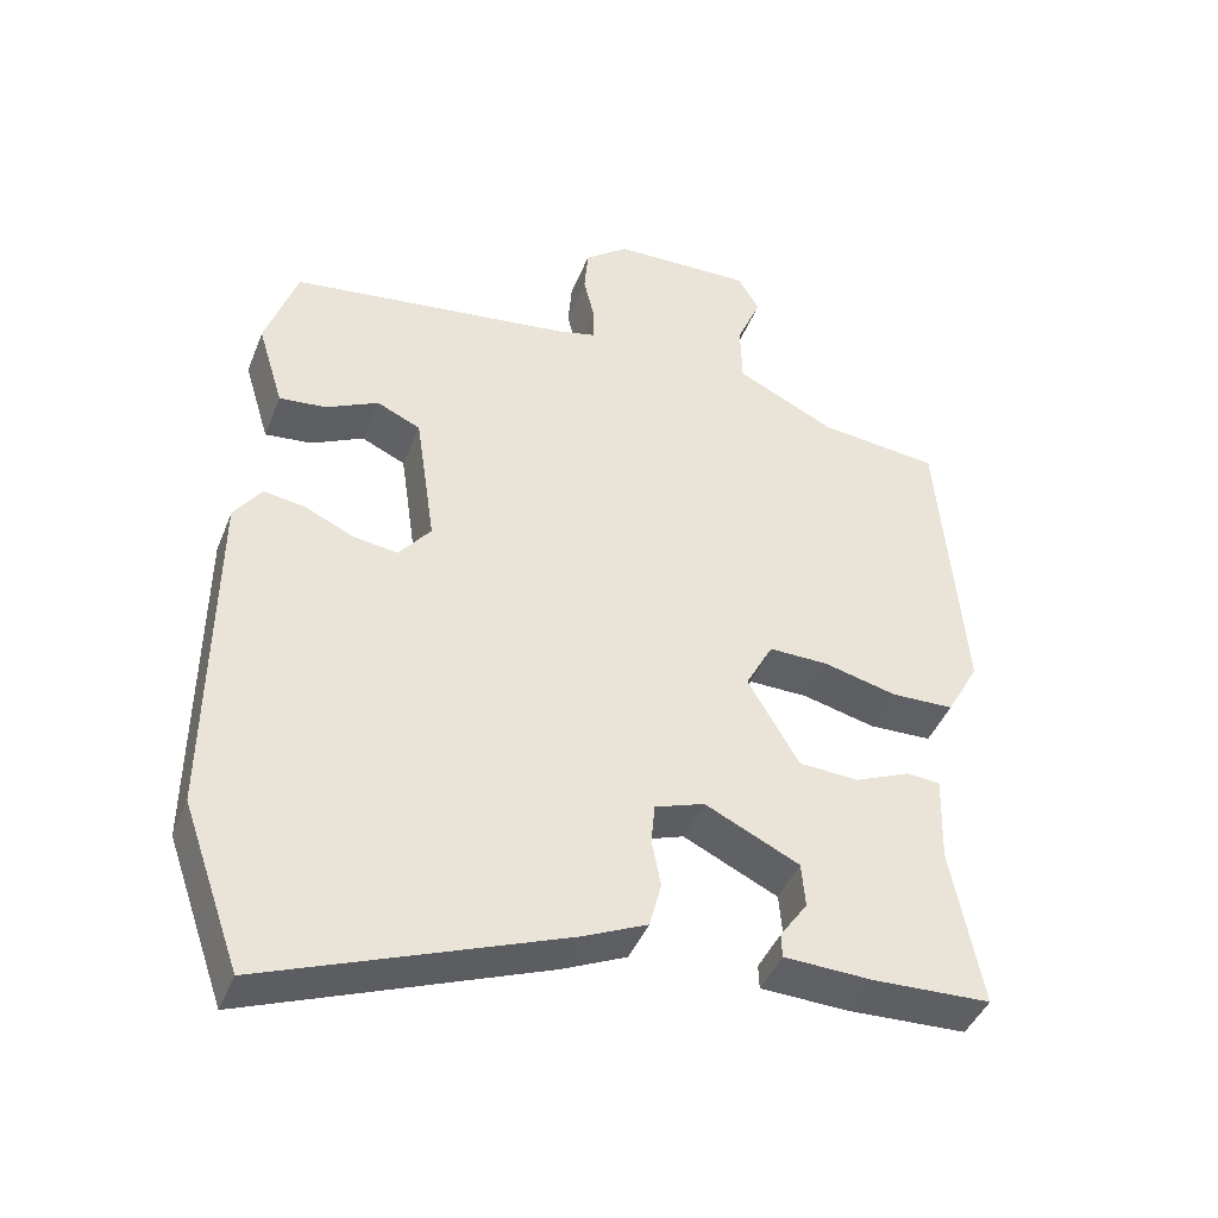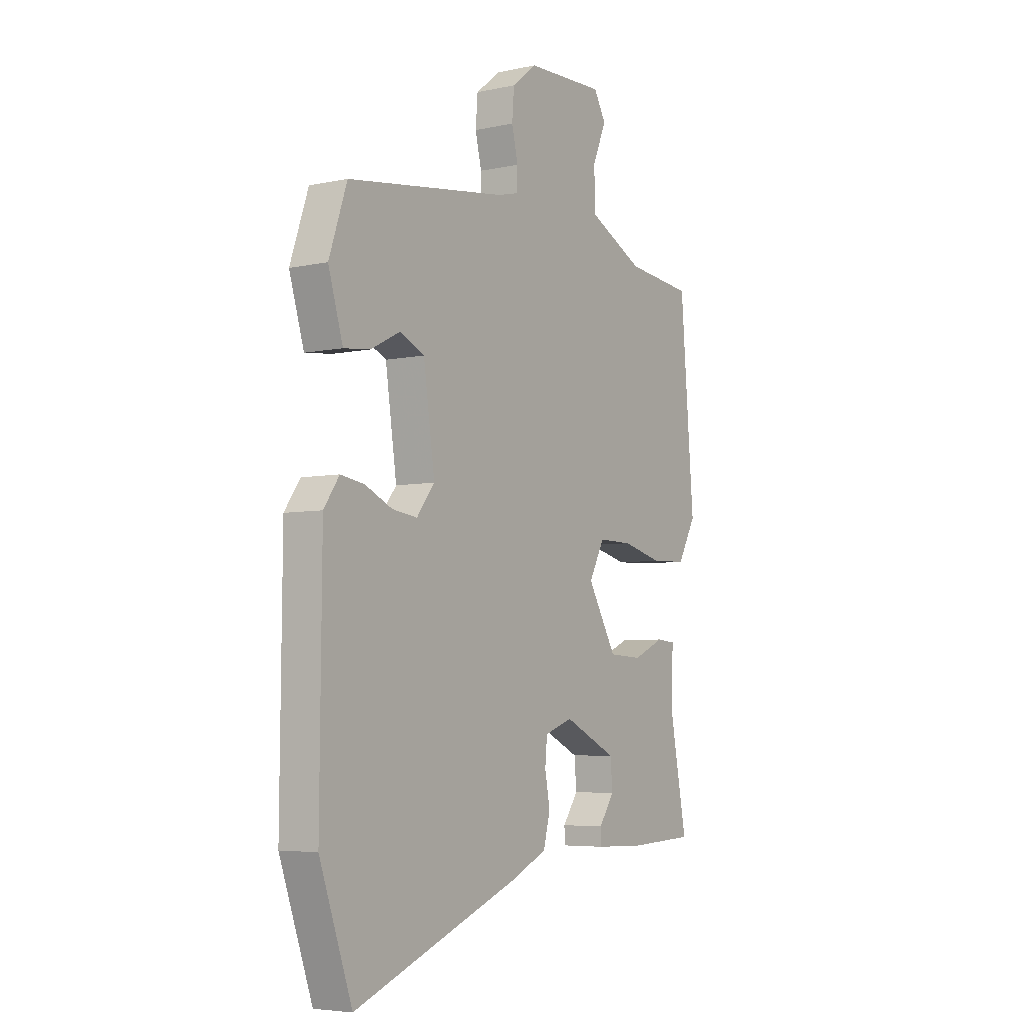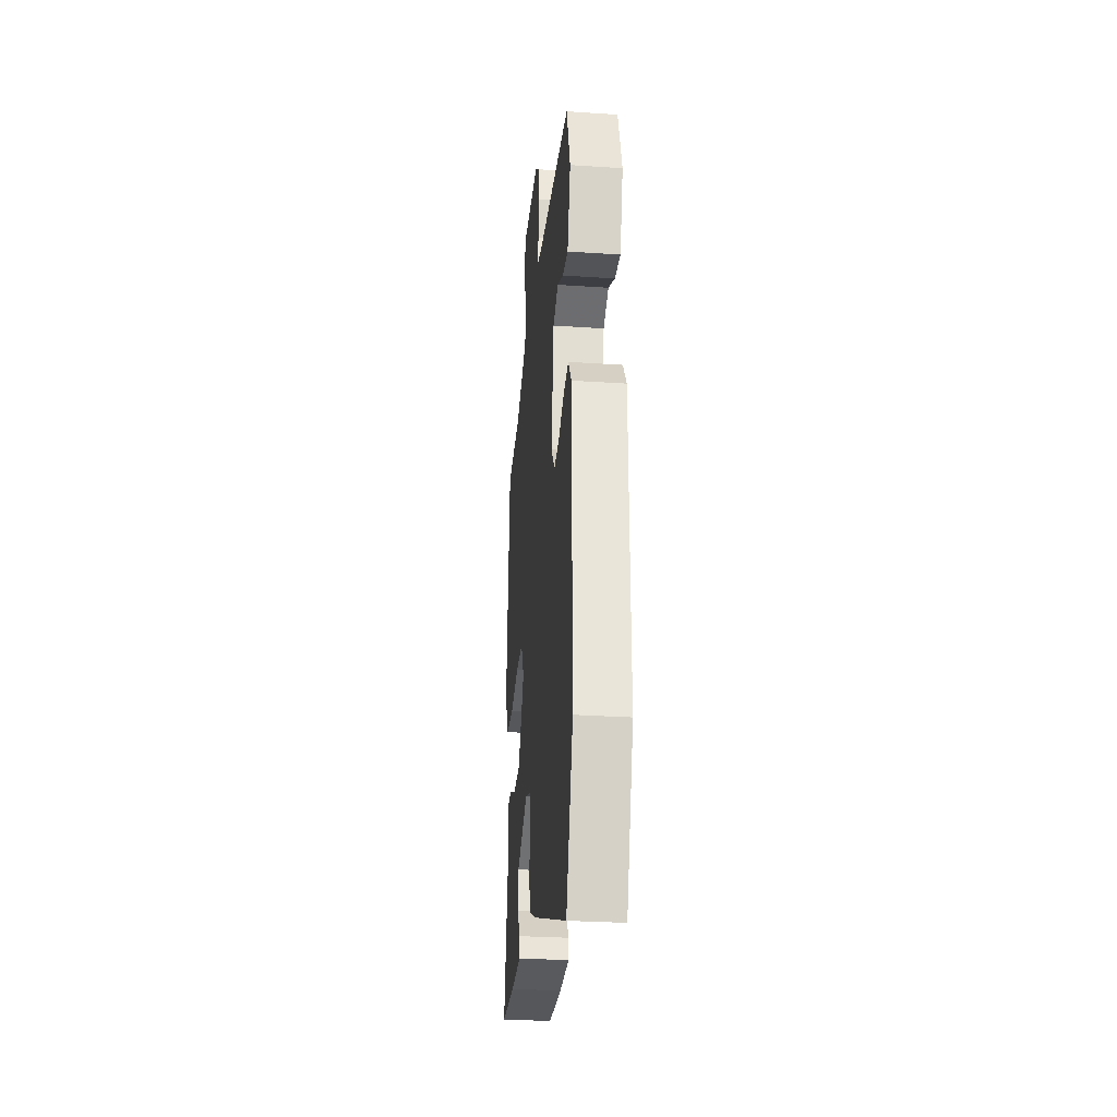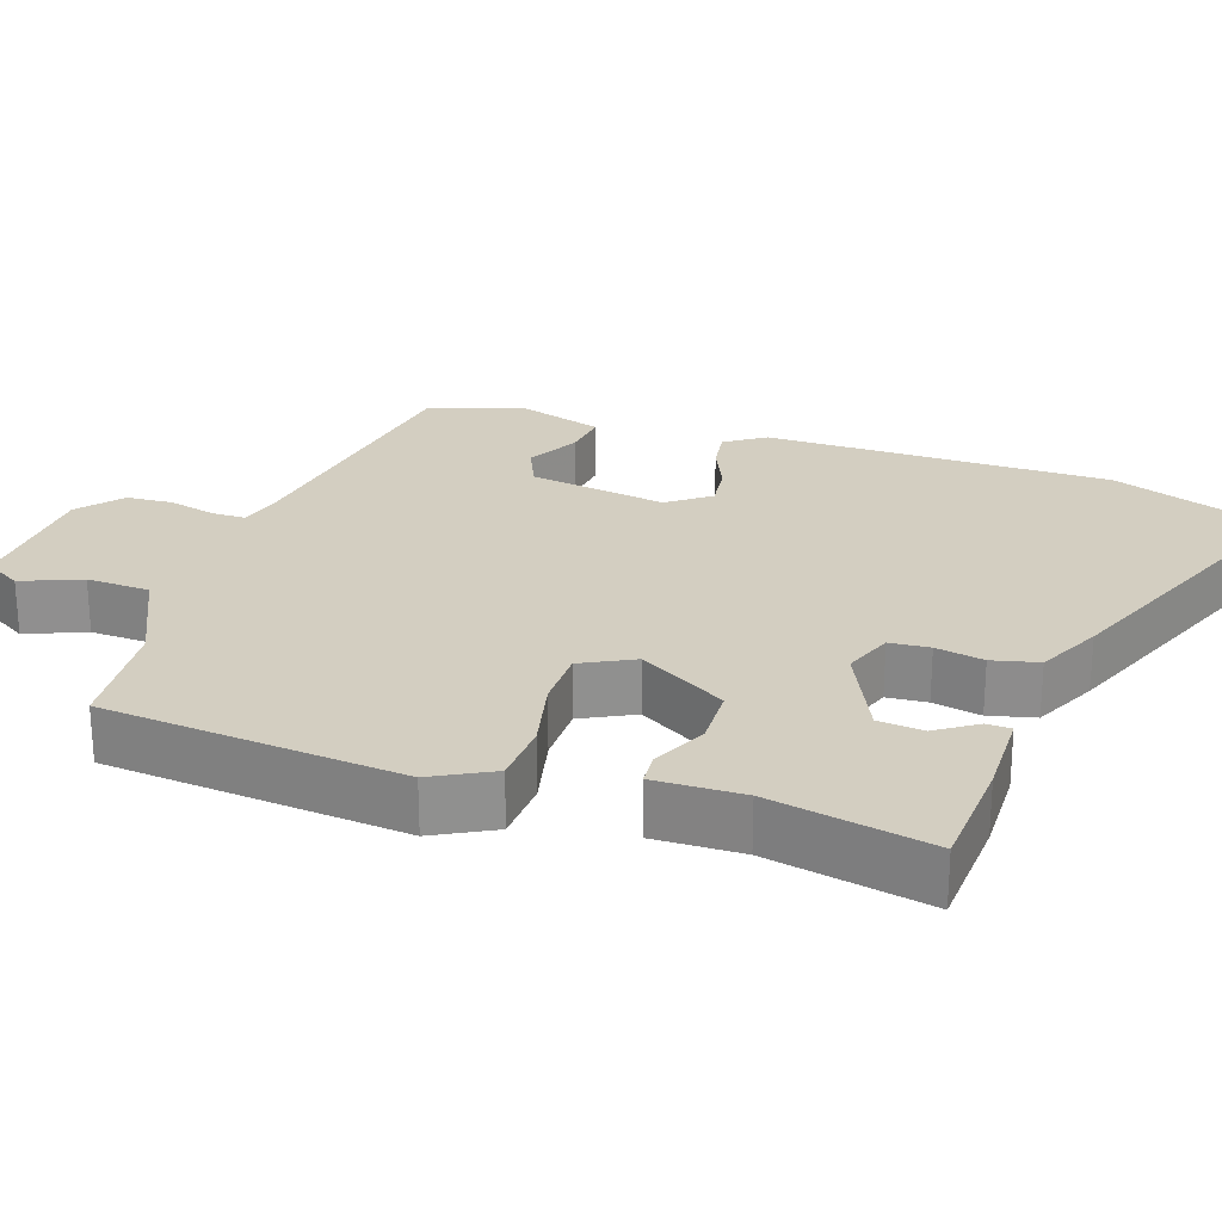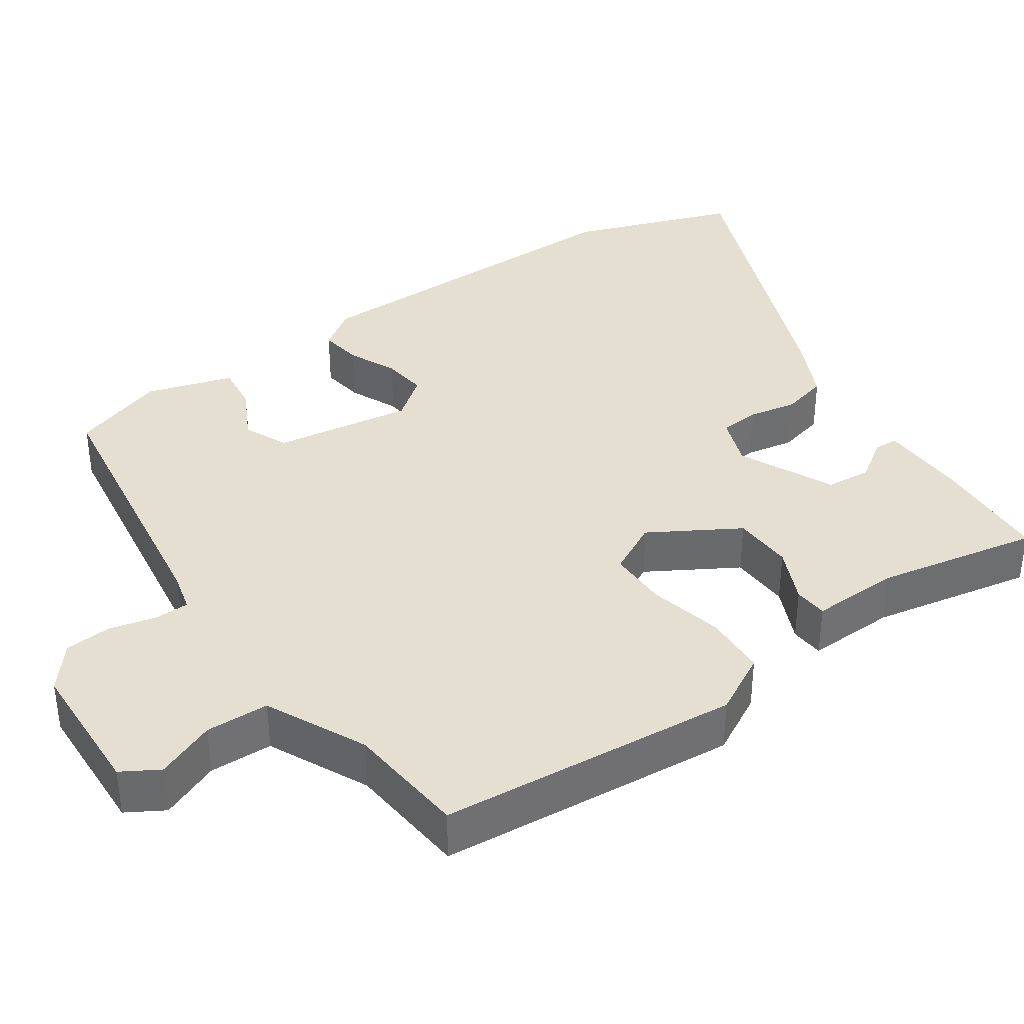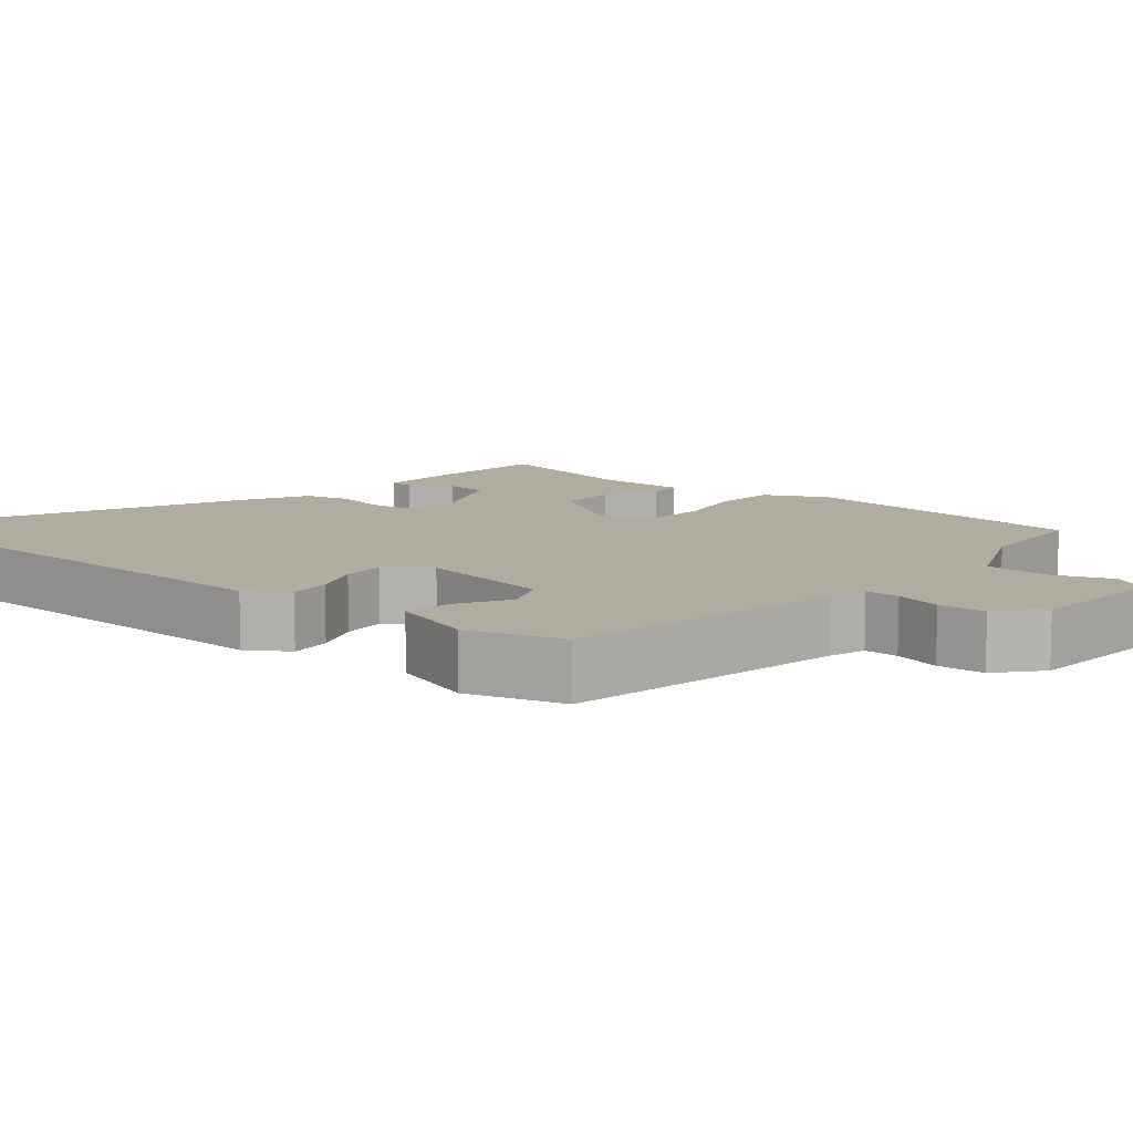
<metadata>
{"format":"obj","ext":"obj","renderer":"f3d","projection":"perspective","resolution":1024,"background":"white","views":[{"elev":-43.2,"azim":-20.8,"up":"+Z"},{"elev":-5.2,"azim":-56.4,"up":"+Z"},{"elev":-29.4,"azim":-95.6,"up":"+Z"},{"elev":24.9,"azim":109.5,"up":"+Y"},{"elev":37.4,"azim":55.8,"up":"+Y"},{"elev":10.0,"azim":-47.9,"up":"+Y"}]}
</metadata>
<code>
v 0.505 0.07 0.474
v 0.538 0.07 0.071
v 0.494 0.07 -0.009
v 0.409 0.07 -0.012
v 0.311 0.07 0.012
v 0.23 0.07 0.013
v 0.193 0.07 -0.057
v 0.262 0.07 -0.176
v 0.343 0.07 -0.18
v 0.418 0.07 -0.147
v 0.463 0.07 -0.151
v 0.459 0.07 -0.27
v 0.5 0.07 -0.487
v 0.341 0.07 -0.494
v 0.222 0.07 -0.49
v 0.221 0.07 -0.457
v 0.258 0.07 -0.404
v 0.253 0.07 -0.343
v 0.126 0.07 -0.282
v 0.059 0.07 -0.306
v 0.054 0.07 -0.36
v 0.066 0.07 -0.425
v 0.05 0.07 -0.487
v -0.037 0.07 -0.527
v -0.436 0.07 -0.682
v -0.514 0.07 -0.46
v -0.51 0.07 0.005
v -0.473 0.07 0.058
v -0.416 0.07 0.049
v -0.351 0.07 0.019
v -0.291 0.07 0.011
v -0.248 0.07 0.066
v -0.275 0.07 0.252
v -0.334 0.07 0.279
v -0.405 0.07 0.243
v -0.468 0.07 0.236
v -0.503 0.07 0.352
v -0.46 0.07 0.479
v -0.077 0.07 0.532
v -0.026 0.07 0.545
v -0.025 0.07 0.591
v -0.04 0.07 0.654
v -0.035 0.07 0.717
v 0.024 0.07 0.764
v 0.212 0.07 0.77
v 0.241 0.07 0.72
v 0.208 0.07 0.641
v 0.21 0.07 0.556
v 0.343 0.07 0.491
v 0.505 0 0.474
v 0.538 0 0.071
v 0.494 0 -0.009
v 0.409 0 -0.012
v 0.311 0 0.012
v 0.23 0 0.013
v 0.193 0 -0.057
v 0.262 0 -0.176
v 0.343 0 -0.18
v 0.418 0 -0.147
v 0.463 0 -0.151
v 0.459 0 -0.27
v 0.5 0 -0.487
v 0.341 0 -0.494
v 0.222 0 -0.49
v 0.221 0 -0.457
v 0.258 0 -0.404
v 0.253 0 -0.343
v 0.126 0 -0.282
v 0.059 0 -0.306
v 0.054 0 -0.36
v 0.066 0 -0.425
v 0.05 0 -0.487
v -0.037 0 -0.527
v -0.436 0 -0.682
v -0.514 0 -0.46
v -0.51 0 0.005
v -0.473 0 0.058
v -0.416 0 0.049
v -0.351 0 0.019
v -0.291 0 0.011
v -0.248 0 0.066
v -0.275 0 0.252
v -0.334 0 0.279
v -0.405 0 0.243
v -0.468 0 0.236
v -0.503 0 0.352
v -0.46 0 0.479
v -0.077 0 0.532
v -0.026 0 0.545
v -0.025 0 0.591
v -0.04 0 0.654
v -0.035 0 0.717
v 0.024 0 0.764
v 0.212 0 0.77
v 0.241 0 0.72
v 0.208 0 0.641
v 0.21 0 0.556
v 0.343 0 0.491
f 44 45 46 47
f 44 47 48
f 41 42 43 44
f 40 41 44 48
f 39 40 48 49
f 34 35 36 37
f 34 37 38 39
f 27 28 29 30
f 27 30 31
f 26 27 31
f 25 26 31 32
f 21 22 23 24
f 20 21 24 25
f 14 15 16 17
f 12 13 14 17
f 12 17 18
f 9 10 11 12
f 8 9 12 18
f 7 8 18 19
f 2 3 4 5
f 2 5 6
f 1 2 6
f 49 1 6
f 33 34 39 49
f 32 33 49 6
f 20 25 32 6
f 7 19 20
f 6 7 20
f 96 95 94 93
f 97 96 93
f 93 92 91 90
f 97 93 90 89
f 98 97 89 88
f 86 85 84 83
f 88 87 86 83
f 79 78 77 76
f 80 79 76
f 80 76 75
f 81 80 75 74
f 73 72 71 70
f 74 73 70 69
f 66 65 64 63
f 66 63 62 61
f 67 66 61
f 61 60 59 58
f 67 61 58 57
f 68 67 57 56
f 54 53 52 51
f 55 54 51
f 55 51 50
f 55 50 98
f 98 88 83 82
f 55 98 82 81
f 55 81 74 69
f 69 68 56
f 69 56 55
f 1 50 51 2
f 2 51 52 3
f 3 52 53 4
f 4 53 54 5
f 5 54 55 6
f 6 55 56 7
f 7 56 57 8
f 8 57 58 9
f 9 58 59 10
f 10 59 60 11
f 11 60 61 12
f 12 61 62 13
f 13 62 63 14
f 14 63 64 15
f 15 64 65 16
f 16 65 66 17
f 17 66 67 18
f 18 67 68 19
f 19 68 69 20
f 20 69 70 21
f 21 70 71 22
f 22 71 72 23
f 23 72 73 24
f 24 73 74 25
f 25 74 75 26
f 26 75 76 27
f 27 76 77 28
f 28 77 78 29
f 29 78 79 30
f 30 79 80 31
f 31 80 81 32
f 32 81 82 33
f 33 82 83 34
f 34 83 84 35
f 35 84 85 36
f 36 85 86 37
f 37 86 87 38
f 38 87 88 39
f 39 88 89 40
f 40 89 90 41
f 41 90 91 42
f 42 91 92 43
f 43 92 93 44
f 44 93 94 45
f 45 94 95 46
f 46 95 96 47
f 47 96 97 48
f 48 97 98 49
f 49 98 50 1

</code>
